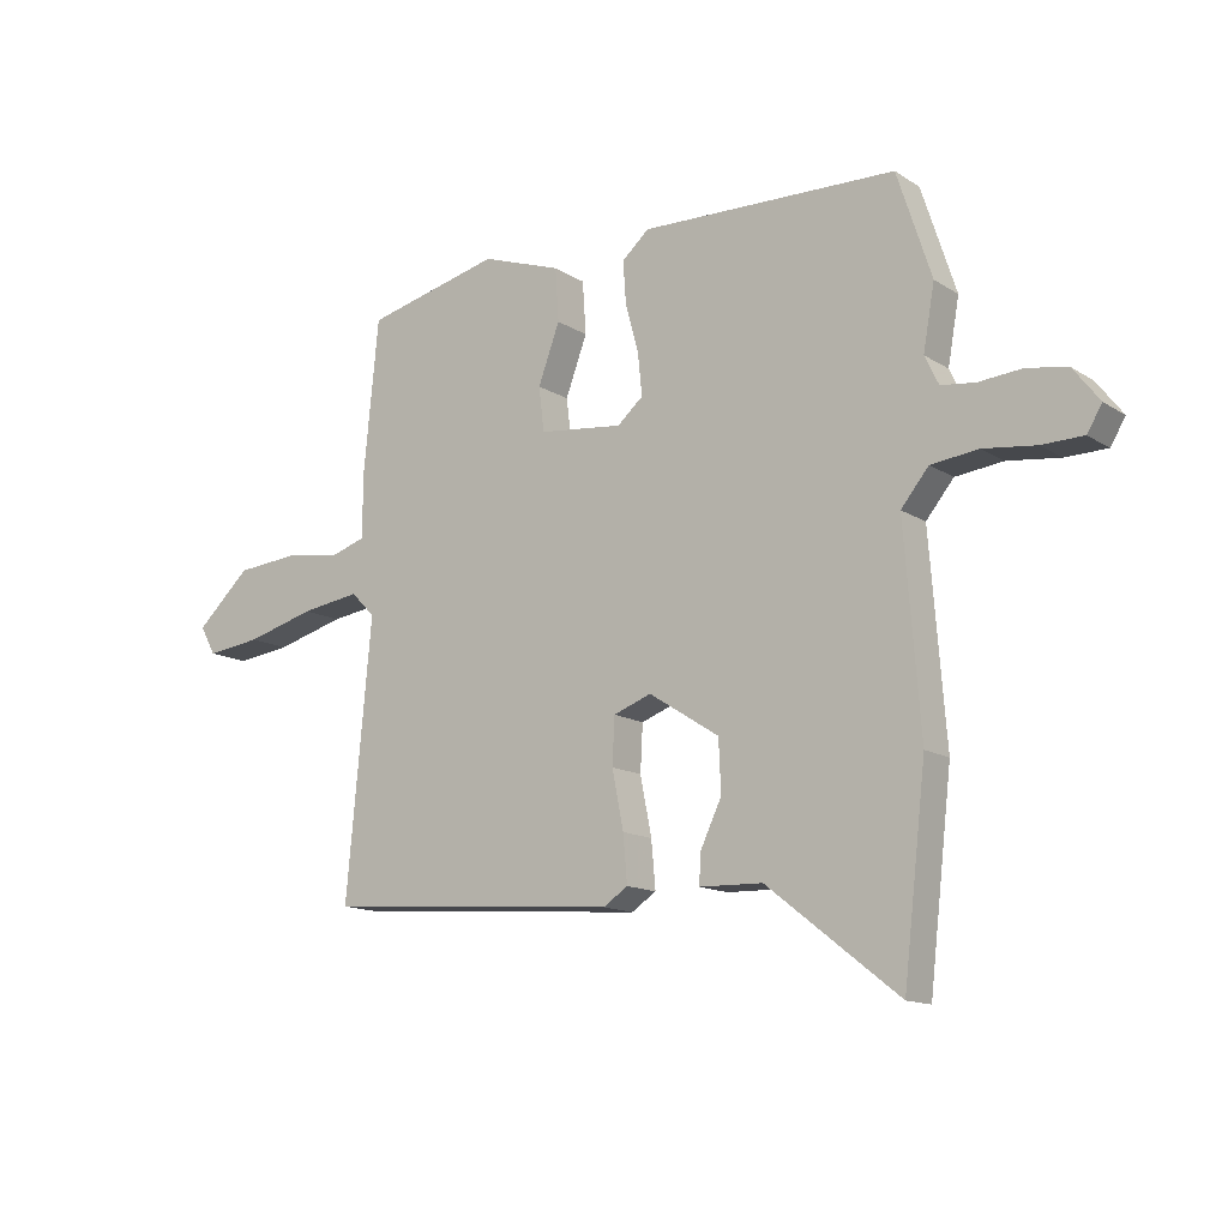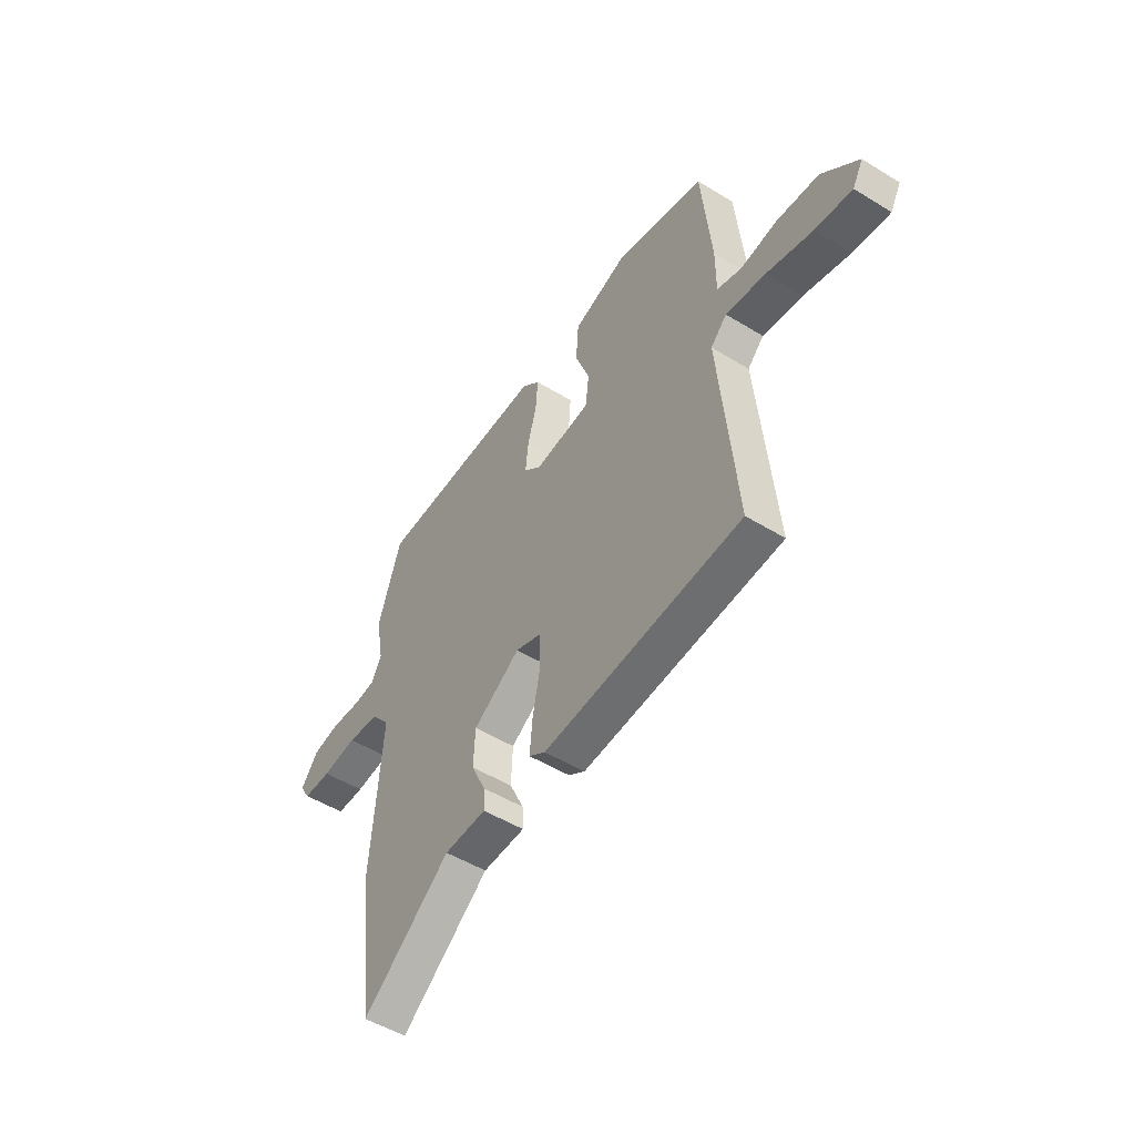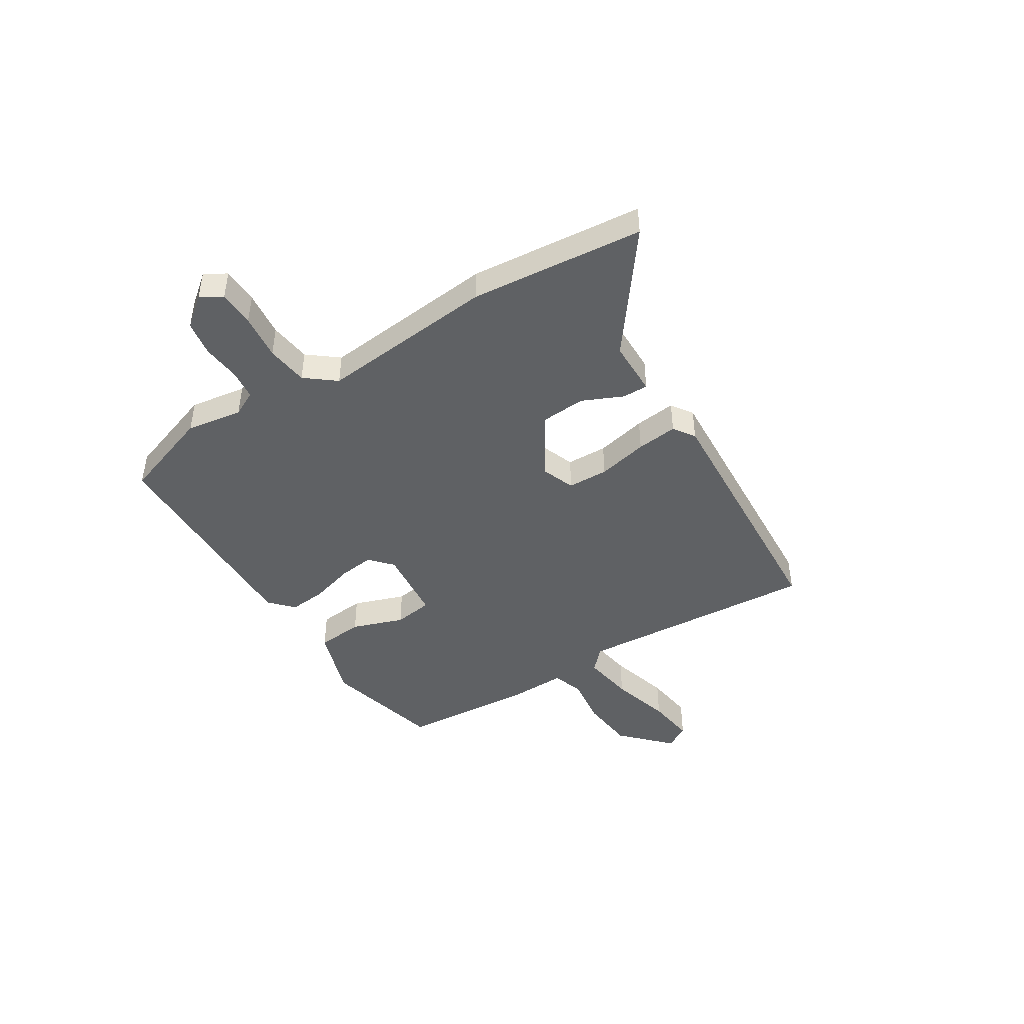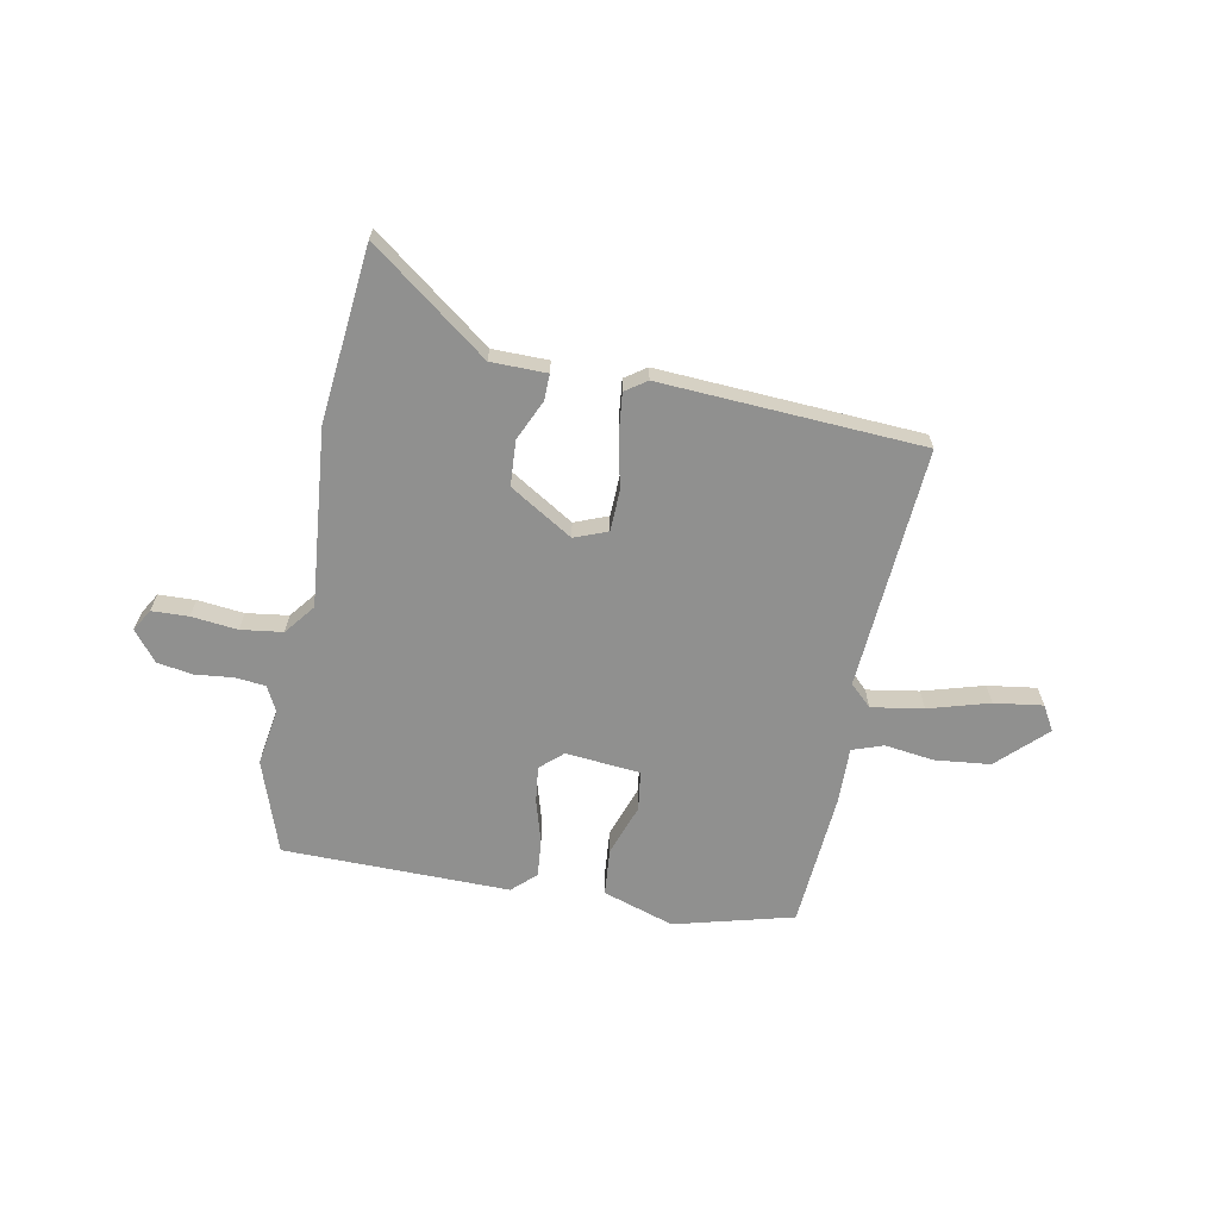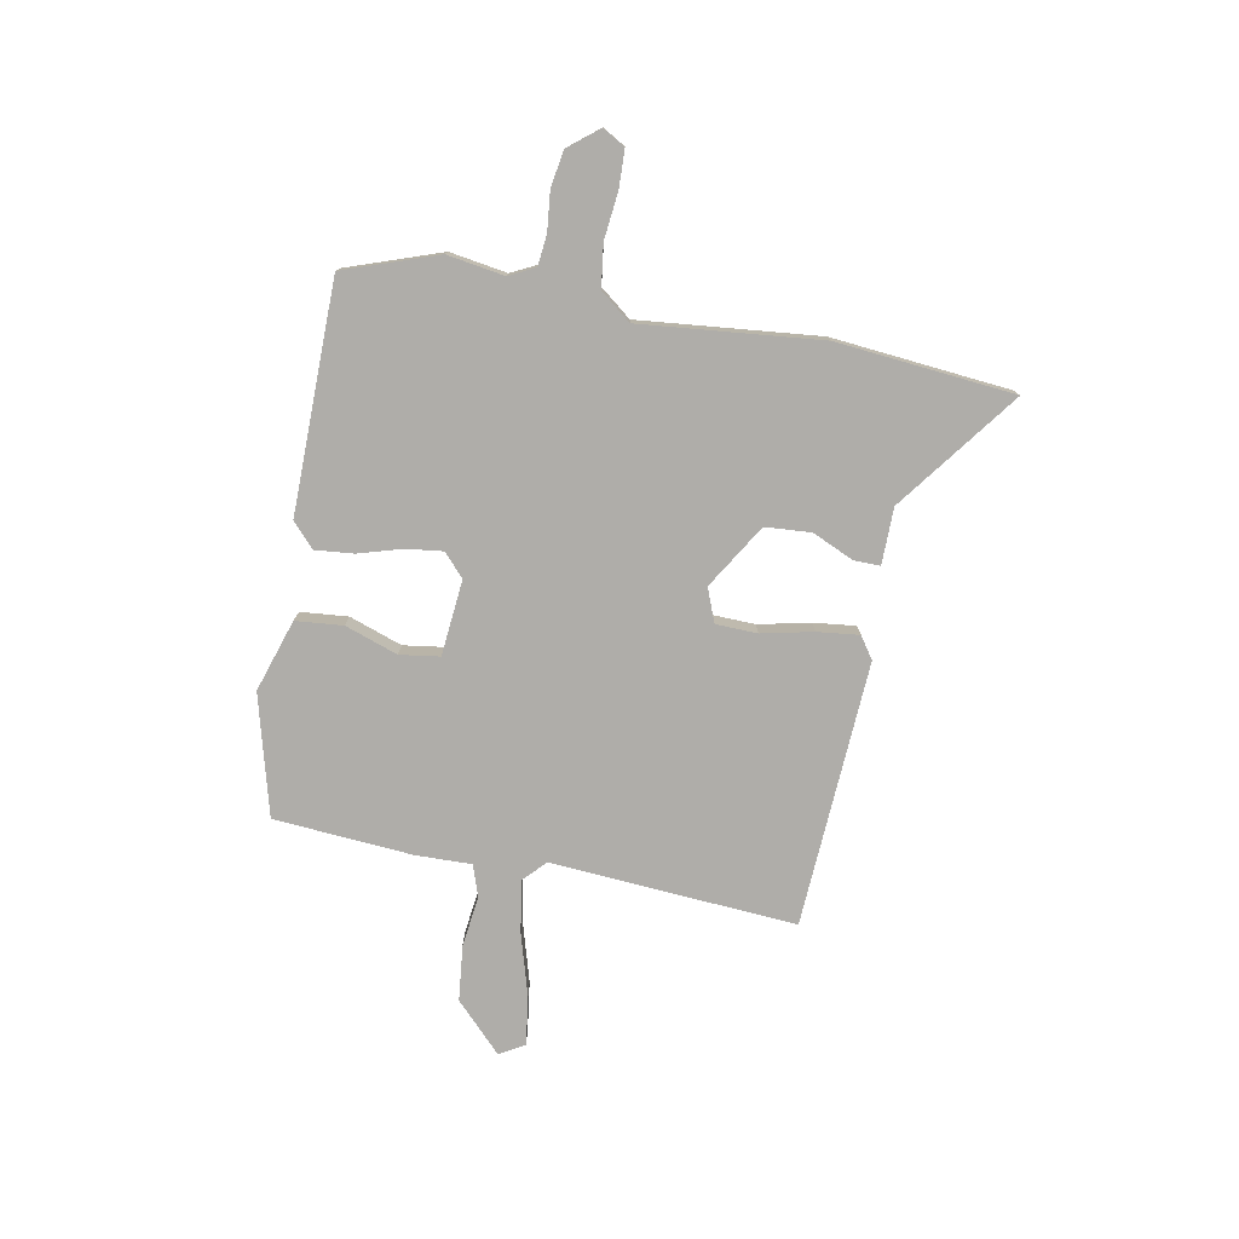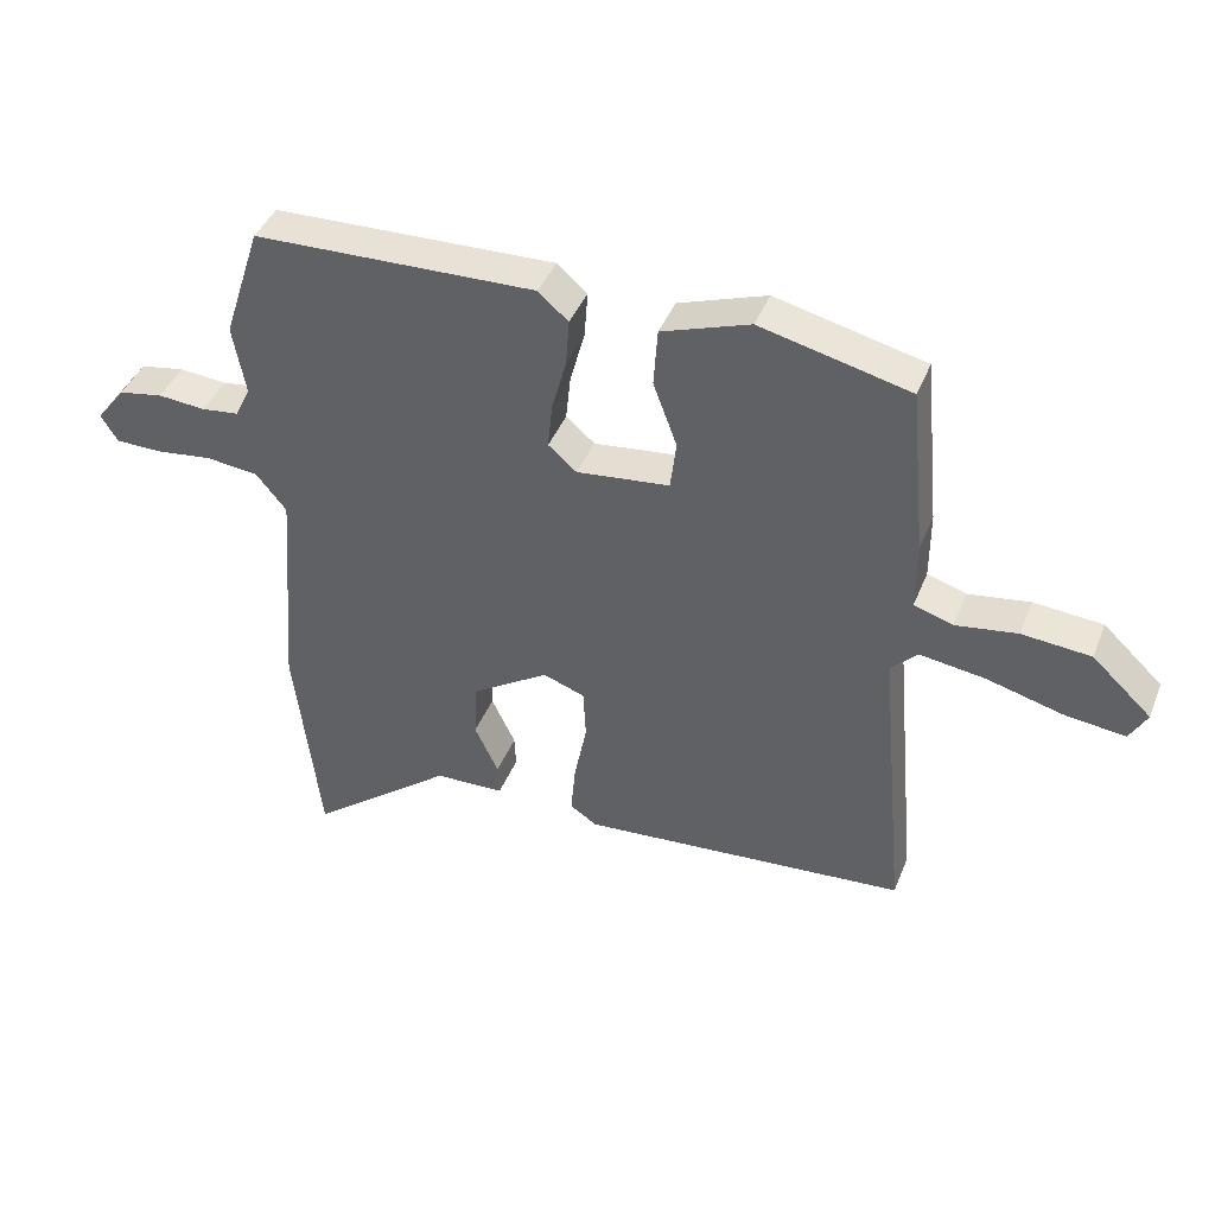
<metadata>
{"format":"obj","ext":"obj","renderer":"f3d","projection":"perspective","resolution":1024,"background":"white","views":[{"elev":-13.6,"azim":36.0,"up":"+Z"},{"elev":-50.4,"azim":-123.9,"up":"+Z"},{"elev":-45.4,"azim":123.1,"up":"+Y"},{"elev":-65.6,"azim":170.3,"up":"+Y"},{"elev":-77.2,"azim":80.6,"up":"+Y"},{"elev":41.9,"azim":-159.2,"up":"+Z"}]}
</metadata>
<code>
v -0.458 0.07 0.486
v -0.233 0.07 0.54
v -0.1 0.07 0.494
v -0.094 0.07 0.406
v -0.13 0.07 0.309
v -0.121 0.07 0.235
v 0.019 0.07 0.219
v 0.062 0.07 0.256
v 0.055 0.07 0.325
v 0.033 0.07 0.406
v 0.028 0.07 0.477
v 0.073 0.07 0.517
v 0.499 0.07 0.504
v 0.556 0.07 0.329
v 0.537 0.07 0.223
v 0.56 0.07 0.175
v 0.617 0.07 0.168
v 0.689 0.07 0.174
v 0.756 0.07 0.162
v 0.8 0.07 0.105
v 0.775 0.07 0.064
v 0.706 0.07 0.063
v 0.619 0.07 0.074
v 0.54 0.07 0.065
v 0.494 0.07 0.009
v 0.52 0.07 -0.326
v 0.482 0.07 -0.655
v 0.263 0.07 -0.483
v 0.158 0.07 -0.48
v 0.16 0.07 -0.431
v 0.196 0.07 -0.355
v 0.192 0.07 -0.27
v 0.075 0.07 -0.195
v 0.012 0.07 -0.218
v 0.008 0.07 -0.295
v 0.027 0.07 -0.391
v 0.034 0.07 -0.469
v -0.007 0.07 -0.496
v -0.5 0.07 -0.458
v -0.458 0.07 -0.003
v -0.498 0.07 0.037
v -0.596 0.07 0.023
v -0.711 0.07 -0.008
v -0.803 0.07 -0.019
v -0.829 0.07 0.028
v -0.739 0.07 0.112
v -0.635 0.07 0.121
v -0.542 0.07 0.107
v -0.483 0.07 0.126
v -0.483 0.07 0.23
v -0.458 0 0.486
v -0.233 0 0.54
v -0.1 0 0.494
v -0.094 0 0.406
v -0.13 0 0.309
v -0.121 0 0.235
v 0.019 0 0.219
v 0.062 0 0.256
v 0.055 0 0.325
v 0.033 0 0.406
v 0.028 0 0.477
v 0.073 0 0.517
v 0.499 0 0.504
v 0.556 0 0.329
v 0.537 0 0.223
v 0.56 0 0.175
v 0.617 0 0.168
v 0.689 0 0.174
v 0.756 0 0.162
v 0.8 0 0.105
v 0.775 0 0.064
v 0.706 0 0.063
v 0.619 0 0.074
v 0.54 0 0.065
v 0.494 0 0.009
v 0.52 0 -0.326
v 0.482 0 -0.655
v 0.263 0 -0.483
v 0.158 0 -0.48
v 0.16 0 -0.431
v 0.196 0 -0.355
v 0.192 0 -0.27
v 0.075 0 -0.195
v 0.012 0 -0.218
v 0.008 0 -0.295
v 0.027 0 -0.391
v 0.034 0 -0.469
v -0.007 0 -0.496
v -0.5 0 -0.458
v -0.458 0 -0.003
v -0.498 0 0.037
v -0.596 0 0.023
v -0.711 0 -0.008
v -0.803 0 -0.019
v -0.829 0 0.028
v -0.739 0 0.112
v -0.635 0 0.121
v -0.542 0 0.107
v -0.483 0 0.126
v -0.483 0 0.23
f 3 4 5
f 2 3 5
f 1 2 5
f 50 1 5
f 49 50 5
f 46 47 48
f 45 46 48
f 44 45 48
f 43 44 48
f 42 43 48
f 41 42 48 49
f 49 5 6
f 41 49 6
f 40 41 6
f 39 40 6
f 38 39 6
f 37 38 6
f 36 37 6
f 35 36 6
f 28 29 30 31
f 28 31 32
f 27 28 32
f 26 27 32
f 25 26 32
f 24 25 32 33
f 21 22 23
f 20 21 23
f 19 20 23
f 18 19 23
f 17 18 23
f 16 17 23 24
f 24 33 34
f 16 24 34
f 15 16 34
f 13 14 15
f 12 13 15
f 11 12 15
f 10 11 15
f 9 10 15
f 34 35 6 7
f 15 34 7 8
f 8 9 15
f 55 54 53
f 55 53 52
f 55 52 51
f 55 51 100
f 55 100 99
f 98 97 96
f 98 96 95
f 98 95 94
f 98 94 93
f 98 93 92
f 99 98 92 91
f 56 55 99
f 56 99 91
f 56 91 90
f 56 90 89
f 56 89 88
f 56 88 87
f 56 87 86
f 56 86 85
f 81 80 79 78
f 82 81 78
f 82 78 77
f 82 77 76
f 82 76 75
f 83 82 75 74
f 73 72 71
f 73 71 70
f 73 70 69
f 73 69 68
f 73 68 67
f 74 73 67 66
f 84 83 74
f 84 74 66
f 84 66 65
f 65 64 63
f 65 63 62
f 65 62 61
f 65 61 60
f 65 60 59
f 57 56 85 84
f 58 57 84 65
f 65 59 58
f 1 51 52 2
f 2 52 53 3
f 3 53 54 4
f 4 54 55 5
f 5 55 56 6
f 6 56 57 7
f 7 57 58 8
f 8 58 59 9
f 9 59 60 10
f 10 60 61 11
f 11 61 62 12
f 12 62 63 13
f 13 63 64 14
f 14 64 65 15
f 15 65 66 16
f 16 66 67 17
f 17 67 68 18
f 18 68 69 19
f 19 69 70 20
f 20 70 71 21
f 21 71 72 22
f 22 72 73 23
f 23 73 74 24
f 24 74 75 25
f 25 75 76 26
f 26 76 77 27
f 27 77 78 28
f 28 78 79 29
f 29 79 80 30
f 30 80 81 31
f 31 81 82 32
f 32 82 83 33
f 33 83 84 34
f 34 84 85 35
f 35 85 86 36
f 36 86 87 37
f 37 87 88 38
f 38 88 89 39
f 39 89 90 40
f 40 90 91 41
f 41 91 92 42
f 42 92 93 43
f 43 93 94 44
f 44 94 95 45
f 45 95 96 46
f 46 96 97 47
f 47 97 98 48
f 48 98 99 49
f 49 99 100 50
f 50 100 51 1

</code>
